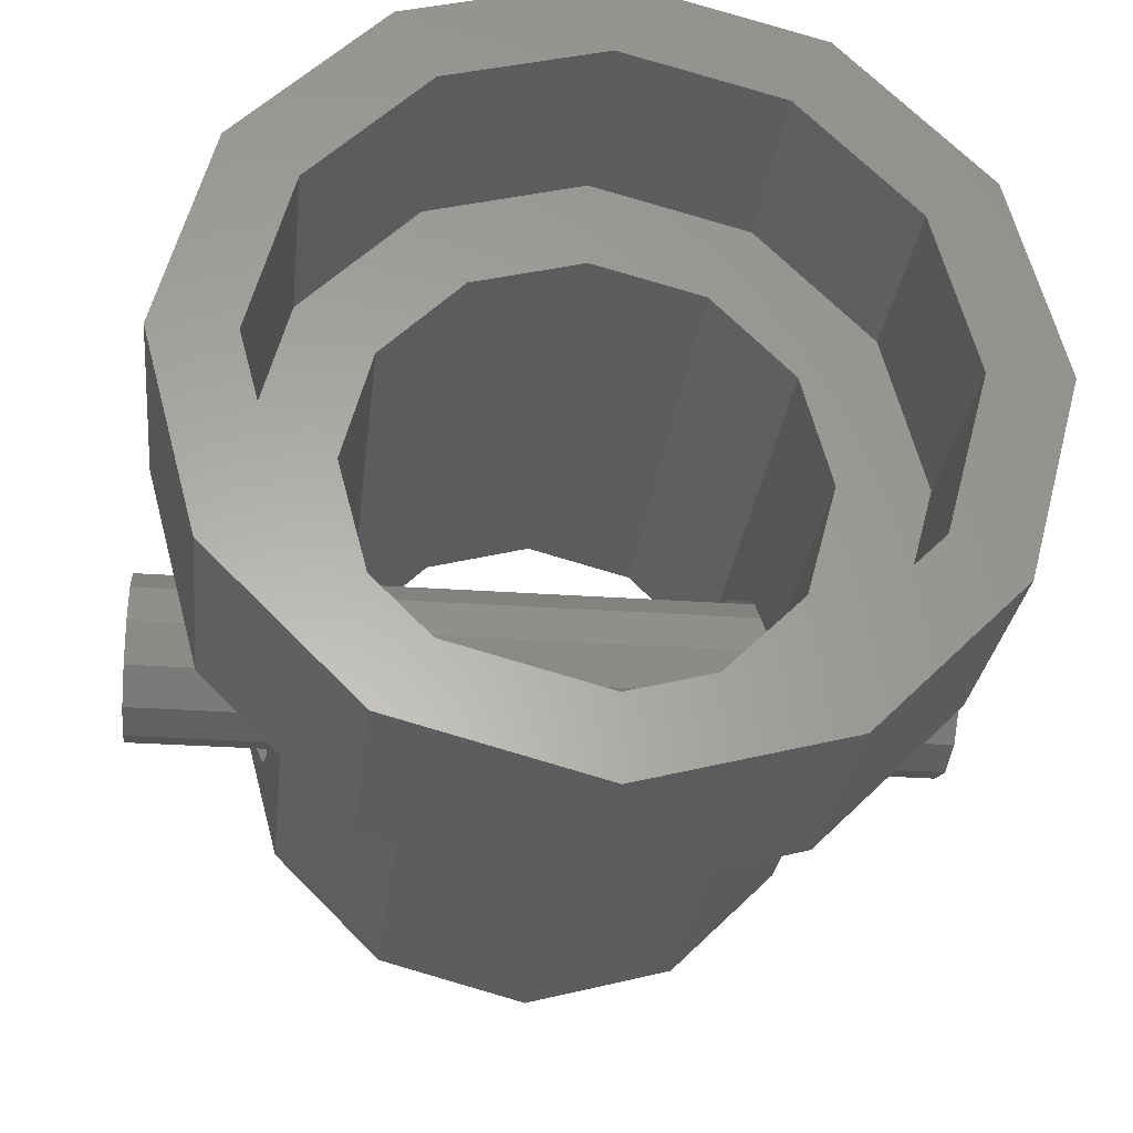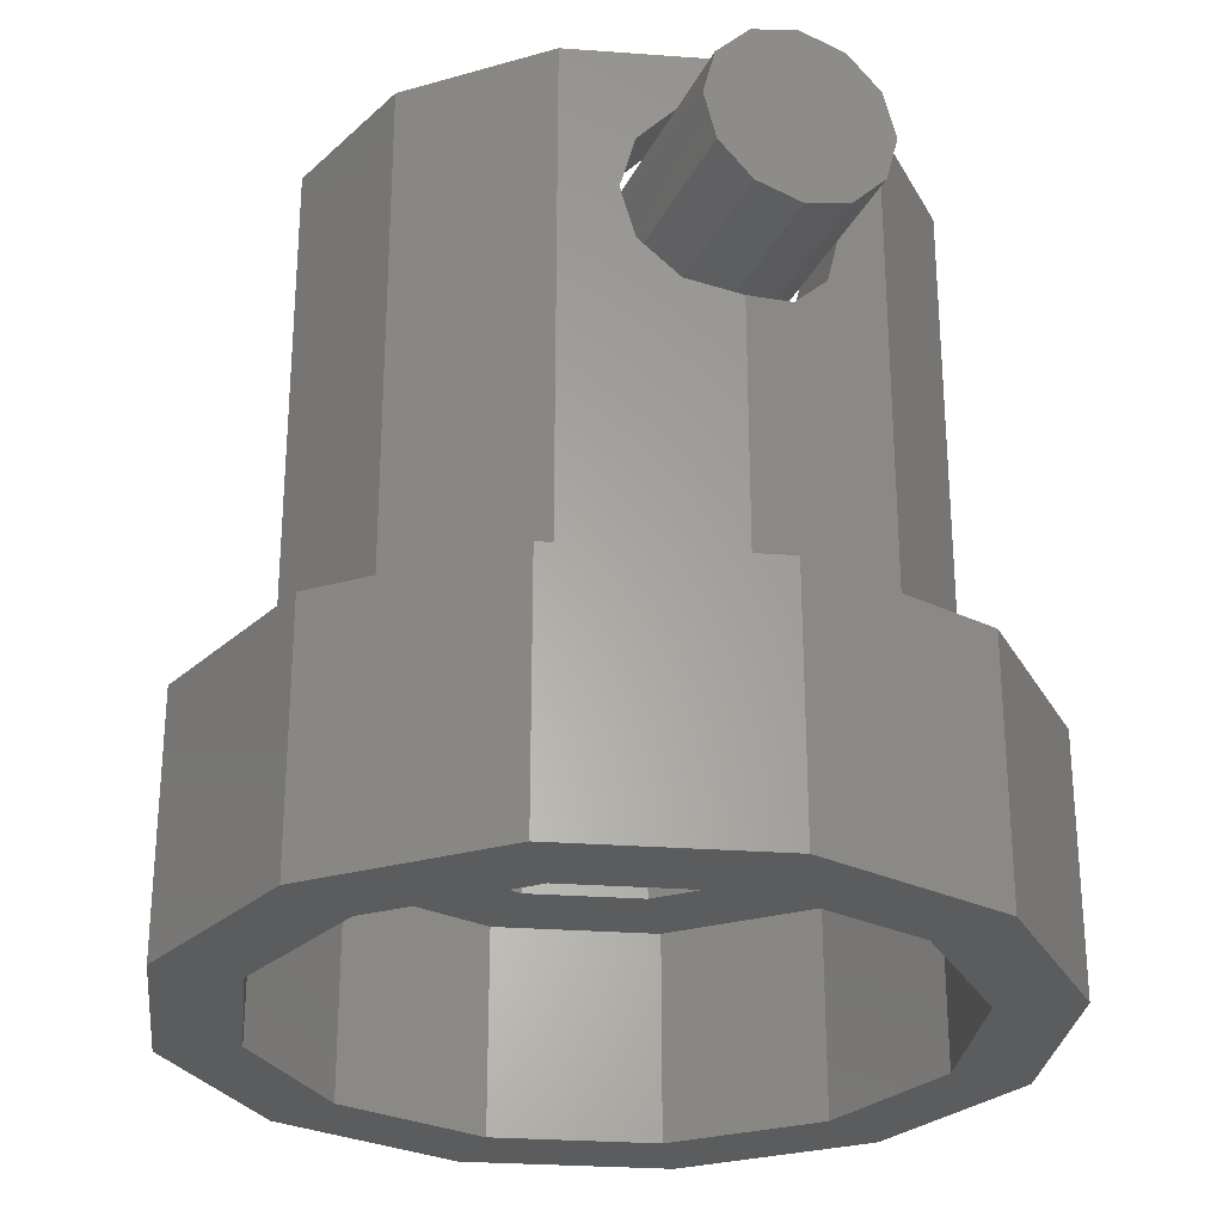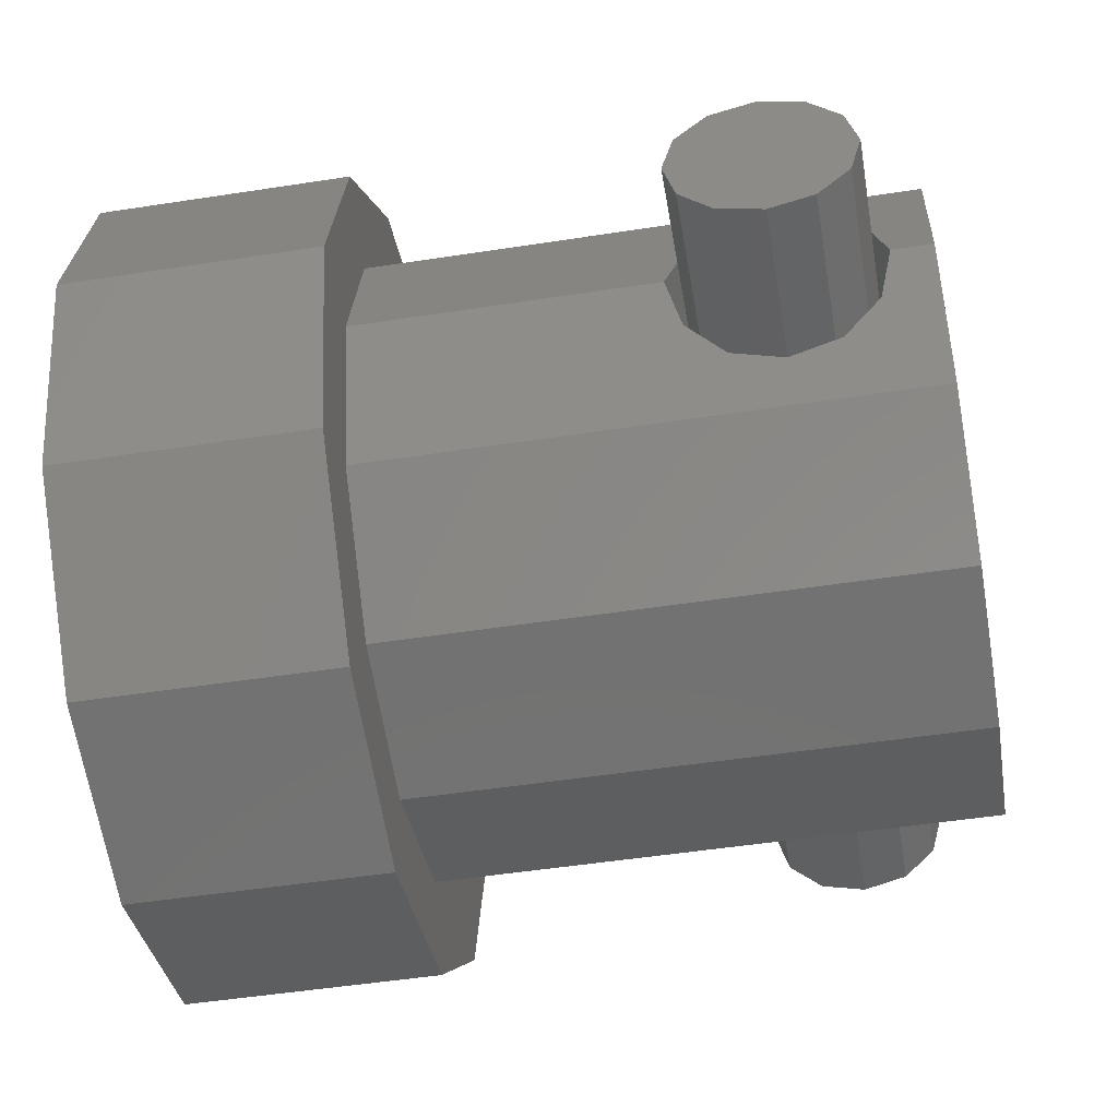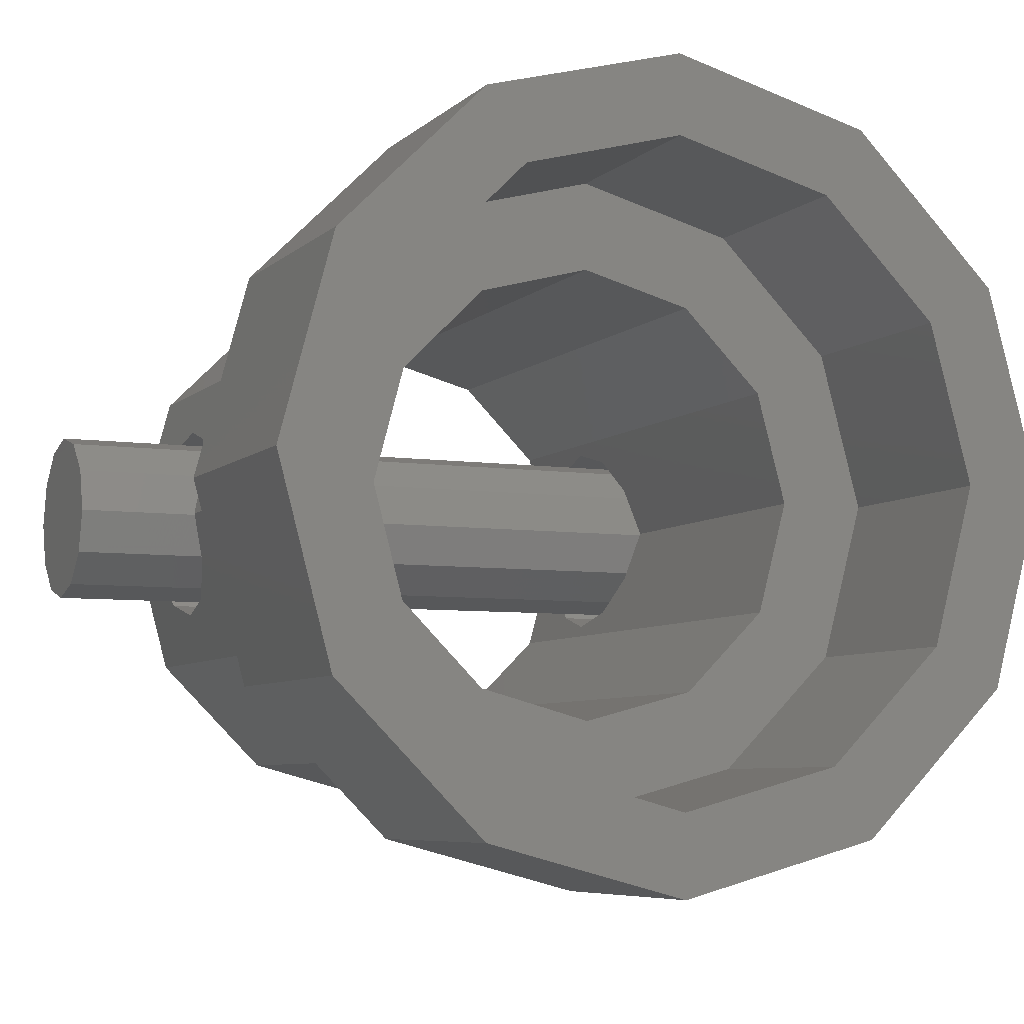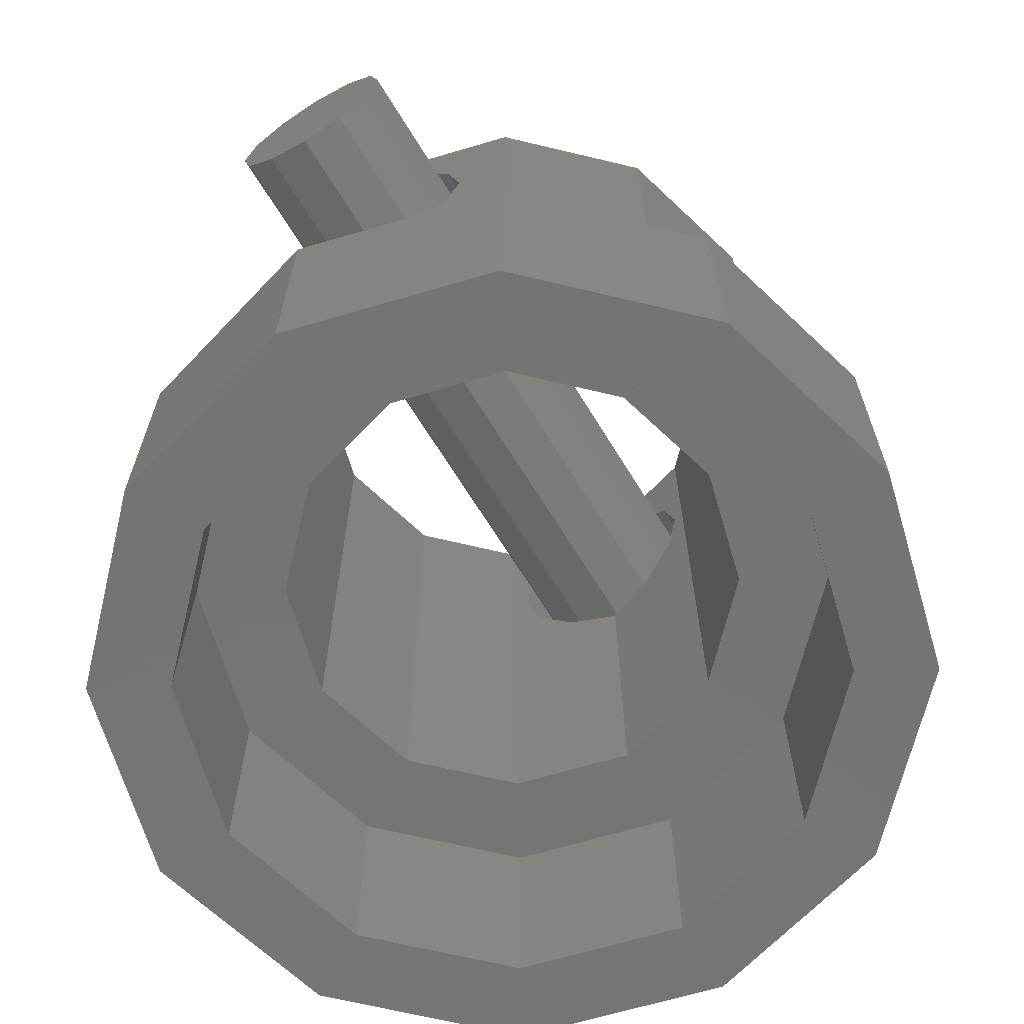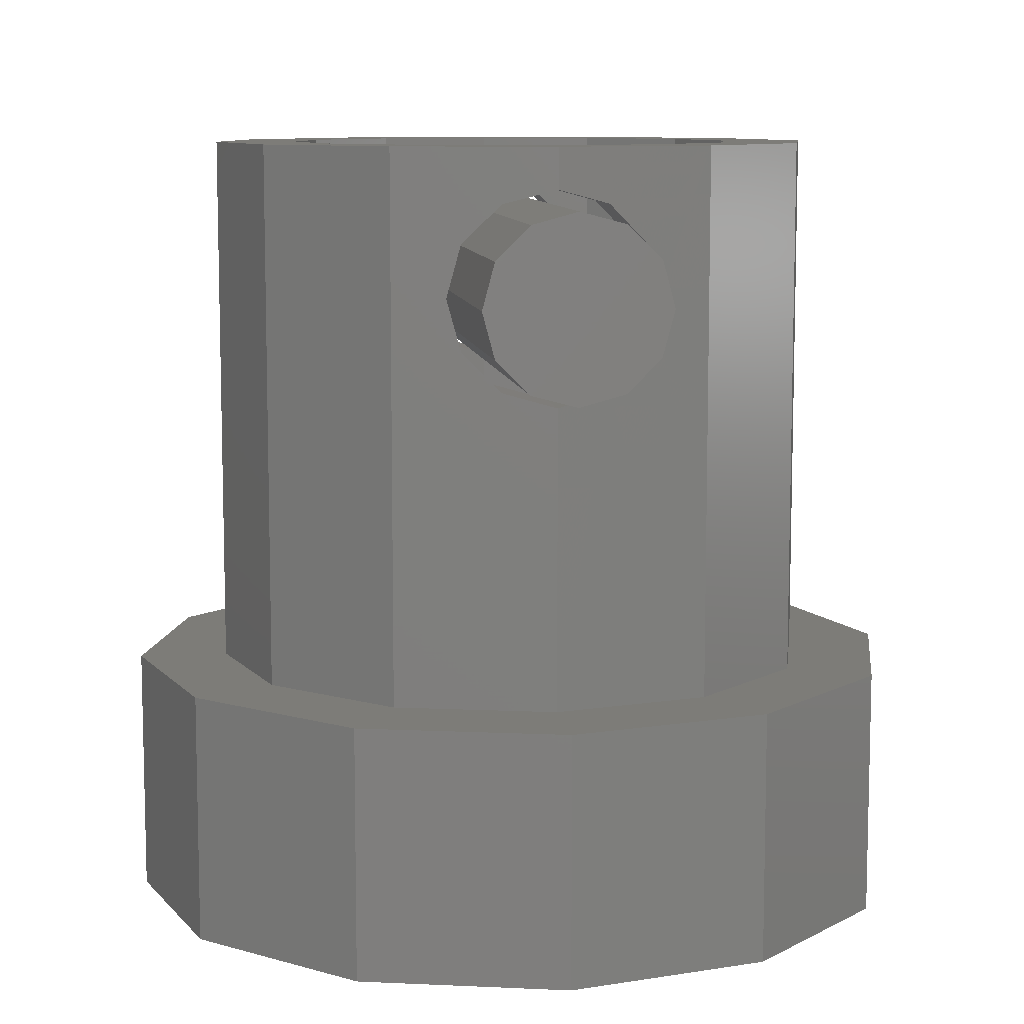
<metadata>
{"format":"stl","ext":"stl","renderer":"f3d","projection":"perspective","resolution":1024,"background":"white","views":[{"elev":-27.7,"azim":173.7,"up":"+Y"},{"elev":-27.7,"azim":-111.4,"up":"+Z"},{"elev":-49.8,"azim":-80.3,"up":"+Y"},{"elev":-6.4,"azim":156.2,"up":"+Y"},{"elev":-66.8,"azim":-58.5,"up":"+Z"},{"elev":9.3,"azim":-98.1,"up":"+Z"}]}
</metadata>
<code>
# stl→obj: 168 verts, 340 faces
v -0.866 -0.5 0
v -1 0 0.625
v -1 0 0
v -0.866 -0.5 0.625
v 0.866 0.5 0.625
v 0.5 0.866 0
v 0.5 0.866 0.625
v 0.866 0.5 0
v 1 0 0.625
v 1 0 0
v 0 1 0.625
v 0 1 0
v 0 -1 0
v 0.5 -0.866 0.625
v 0 -1 0.625
v 0.5 -0.866 0
v 0.866 -0.5 0.625
v 0.866 -0.5 0
v -0.866 0.5 0
v -0.5 0.866 0.625
v -0.5 0.866 0
v -0.866 0.5 0.625
v 0.775 0 0.625
v 0.6712 0.3875 0.625
v 0.3875 0.6712 0.625
v 0 0.775 0.625
v -0.3875 0.6712 0.625
v -0.6712 0.3875 0.625
v -0.775 0 0.625
v 0.6712 -0.3875 0.625
v 0.3875 -0.6712 0.625
v 0 -0.775 0.625
v -0.3875 -0.6712 0.625
v -0.5 -0.866 0.625
v -0.6712 -0.3875 0.625
v -0.5 -0.866 0
v 0.8 0 0
v 0.6928 -0.4 0
v 0.4 -0.6928 0
v 0 -0.8 0
v -0.4 -0.6928 0
v -0.6928 -0.4 0
v -0.8 0 0
v 0.6928 0.4 0
v 0.4 0.6928 0
v 0 0.8 0
v -0.4 0.6928 0
v -0.6928 0.4 0
v -0.7404 -0.1292 1.401
v -0.775 0 1.367
v -0.7151 -0.2237 1.496
v -0.7058 -0.2583 1.625
v -0.7404 -0.1292 1.849
v -0.775 0 1.983
v -0.775 0 1.883
v -0.6712 -0.3875 1.983
v -0.7151 -0.2237 1.754
v 0.6712 0.3875 1.983
v 0.3875 0.6712 1.983
v 0.7058 0.2583 1.625
v 0.7151 0.2237 1.754
v 0.7404 0.1292 1.849
v 0.775 0 1.983
v 0.775 0 1.883
v 0.7151 0.2237 1.496
v 0.7404 0.1292 1.401
v 0.775 0 1.367
v 0 0.775 1.983
v 0.3875 -0.6712 1.983
v 0 -0.775 1.983
v 0.7404 -0.1292 1.849
v 0.6712 -0.3875 1.983
v 0.7151 -0.2237 1.754
v 0.7058 -0.2583 1.625
v 0.7404 -0.1292 1.401
v 0.7151 -0.2237 1.496
v -0.3875 0.6712 1.983
v -0.6712 0.3875 1.983
v -0.7058 0.2583 1.625
v -0.7151 0.2237 1.496
v -0.7404 0.1292 1.401
v -0.7151 0.2237 1.754
v -0.7404 0.1292 1.849
v 0.575 0 1.983
v 0.498 0.2875 1.983
v 0.2875 0.498 1.983
v 0 0.575 1.983
v -0.2875 0.498 1.983
v -0.498 0.2875 1.983
v -0.575 0 1.983
v 0.498 -0.2875 1.983
v 0.2875 -0.498 1.983
v 0 -0.575 1.983
v -0.2875 -0.498 1.983
v -0.3875 -0.6712 1.983
v -0.498 -0.2875 1.983
v -0.575 0 1.883
v -0.5404 -0.1292 1.849
v 0.575 0 1.883
v 0.5404 -0.1292 1.849
v -0.5151 0.2237 1.496
v -0.5058 0.2583 1.625
v 0.5151 0.2237 1.496
v 0.5058 0.2583 1.625
v -0.5151 -0.2237 1.496
v -0.5058 -0.2583 1.625
v 0.5151 -0.2237 1.496
v 0.5058 -0.2583 1.625
v -0.575 0 1.367
v -0.5404 -0.1292 1.401
v 0.575 0 1.367
v 0.5404 -0.1292 1.401
v -0.5404 0.1292 1.849
v -0.5151 0.2237 1.754
v 0.5404 0.1292 1.849
v 0.5151 0.2237 1.754
v -0.5404 0.1292 1.401
v 0.5404 0.1292 1.401
v -0.5151 -0.2237 1.754
v 0.5151 -0.2237 1.754
v 0.4 0.6928 0.525
v 0.6928 0.4 0.525
v 0.8 0 0.525
v 0 0.8 0.525
v -0.6928 -0.4 0.525
v -0.8 0 0.525
v 0.6928 -0.4 0.525
v -0.4 0.6928 0.525
v 0 -0.8 0.525
v 0.4 -0.6928 0.525
v -0.6928 0.4 0.525
v -0.4 -0.6928 0.525
v 0.575 0 0.525
v 0.498 -0.2875 0.525
v 0.2875 -0.498 0.525
v 0 -0.575 0.525
v -0.2875 -0.498 0.525
v -0.498 -0.2875 0.525
v -0.575 0 0.525
v 0.498 0.2875 0.525
v 0.2875 0.498 0.525
v 0 0.575 0.525
v -0.2875 0.498 0.525
v -0.498 0.2875 0.525
v -1.075 0.1912 1.515
v -1.075 0.1912 1.735
v -1.075 0.2208 1.625
v -1.075 0.1104 1.434
v -1.075 0.1104 1.816
v -1.075 0 1.404
v -1.075 0 1.846
v -1.075 -0.1104 1.434
v -1.075 -0.1104 1.816
v -1.075 -0.1912 1.515
v -1.075 -0.1912 1.735
v -1.075 -0.2208 1.625
v 1.075 -0.1912 1.735
v 1.075 -0.2208 1.625
v 1.075 0.1912 1.735
v 1.075 0.1104 1.816
v 1.075 0 1.404
v 1.075 -0.1104 1.434
v 1.075 0.2208 1.625
v 1.075 0.1104 1.434
v 1.075 -0.1912 1.515
v 1.075 0.1912 1.515
v 1.075 -0.1104 1.816
v 1.075 0 1.846
f 1 2 3
f 2 1 4
f 5 6 7
f 6 5 8
f 9 8 5
f 8 9 10
f 6 11 7
f 11 6 12
f 13 14 15
f 14 13 16
f 17 10 9
f 10 17 18
f 19 20 21
f 20 19 22
f 12 20 11
f 20 12 21
f 3 22 19
f 22 3 2
f 14 18 17
f 18 14 16
f 23 9 5
f 9 23 17
f 5 24 23
f 7 24 5
f 7 25 24
f 11 25 7
f 11 26 25
f 11 27 26
f 20 27 11
f 20 28 27
f 28 22 29
f 22 28 20
f 30 17 23
f 30 14 17
f 31 14 30
f 32 14 31
f 32 15 14
f 33 15 32
f 33 34 15
f 35 34 33
f 35 4 34
f 29 4 35
f 2 29 22
f 29 2 4
f 36 4 1
f 4 36 34
f 37 10 18
f 10 37 8
f 18 38 37
f 16 38 18
f 16 39 38
f 13 39 16
f 13 40 39
f 13 41 40
f 36 41 13
f 36 42 41
f 42 1 43
f 1 42 36
f 44 8 37
f 44 6 8
f 45 6 44
f 46 6 45
f 46 12 6
f 47 12 46
f 47 21 12
f 48 21 47
f 48 19 21
f 43 19 48
f 3 43 1
f 43 3 19
f 36 15 34
f 15 36 13
f 29 49 50
f 35 49 29
f 49 35 51
f 51 35 52
f 53 54 55
f 56 53 57
f 53 56 54
f 52 56 57
f 56 52 35
f 58 25 59
f 25 58 24
f 58 60 24
f 58 61 60
f 58 62 61
f 63 62 58
f 62 63 64
f 65 24 60
f 66 24 65
f 23 66 67
f 66 23 24
f 25 68 59
f 68 25 26
f 32 69 70
f 69 32 31
f 63 71 64
f 72 71 63
f 73 72 74
f 71 72 73
f 75 23 67
f 30 75 76
f 30 76 74
f 30 74 72
f 75 30 23
f 28 77 27
f 77 28 78
f 26 77 68
f 77 26 27
f 28 79 78
f 28 80 79
f 28 81 80
f 29 81 28
f 81 29 50
f 82 78 79
f 83 78 82
f 54 83 55
f 83 54 78
f 69 30 72
f 30 69 31
f 84 63 58
f 63 84 72
f 58 85 84
f 59 85 58
f 59 86 85
f 68 86 59
f 68 87 86
f 68 88 87
f 77 88 68
f 77 89 88
f 89 78 90
f 78 89 77
f 91 72 84
f 91 69 72
f 92 69 91
f 93 69 92
f 93 70 69
f 94 70 93
f 94 95 70
f 96 95 94
f 96 56 95
f 90 56 96
f 54 90 78
f 90 54 56
f 33 56 35
f 56 33 95
f 33 70 95
f 70 33 32
f 53 97 98
f 97 53 55
f 71 99 64
f 99 71 100
f 101 79 80
f 79 101 102
f 103 60 104
f 60 103 65
f 105 52 106
f 52 105 51
f 107 74 76
f 74 107 108
f 109 49 110
f 49 109 50
f 111 75 67
f 75 111 112
f 82 113 83
f 113 82 114
f 61 115 116
f 115 61 62
f 79 114 82
f 114 79 102
f 60 116 104
f 116 60 61
f 81 109 117
f 109 81 50
f 66 111 67
f 111 66 118
f 117 80 81
f 80 117 101
f 118 65 103
f 65 118 66
f 97 83 113
f 83 97 55
f 99 62 64
f 62 99 115
f 110 51 105
f 51 110 49
f 112 76 75
f 76 112 107
f 57 98 119
f 98 57 53
f 73 100 71
f 100 73 120
f 52 119 106
f 119 52 57
f 74 120 73
f 120 74 108
f 44 121 45
f 121 44 122
f 37 122 44
f 122 37 123
f 46 121 124
f 121 46 45
f 125 43 126
f 43 125 42
f 38 123 37
f 123 38 127
f 47 124 128
f 124 47 46
f 39 129 130
f 129 39 40
f 131 47 128
f 47 131 48
f 39 127 38
f 127 39 130
f 40 132 129
f 132 40 41
f 132 42 125
f 42 132 41
f 126 48 131
f 48 126 43
f 133 123 127
f 123 133 122
f 127 134 133
f 130 134 127
f 130 135 134
f 129 135 130
f 129 136 135
f 129 137 136
f 132 137 129
f 132 138 137
f 125 138 132
f 138 125 139
f 140 122 133
f 140 121 122
f 141 121 140
f 142 121 141
f 142 124 121
f 143 124 142
f 143 128 124
f 144 128 143
f 131 144 139
f 126 139 125
f 144 131 128
f 139 126 131
f 90 98 97
f 96 98 90
f 119 96 106
f 98 96 119
f 138 109 110
f 138 110 105
f 138 105 106
f 109 138 139
f 138 106 96
f 140 86 141
f 86 140 85
f 140 104 85
f 140 103 104
f 140 118 103
f 111 140 133
f 140 111 118
f 116 85 104
f 115 85 116
f 84 115 99
f 115 84 85
f 142 86 87
f 86 142 141
f 135 93 92
f 93 135 136
f 134 111 133
f 111 134 112
f 112 134 107
f 107 134 108
f 100 84 99
f 91 100 120
f 100 91 84
f 108 91 120
f 91 108 134
f 89 143 88
f 143 89 144
f 143 87 88
f 87 143 142
f 89 102 144
f 89 114 102
f 89 113 114
f 90 113 89
f 113 90 97
f 101 144 102
f 117 144 101
f 109 144 117
f 144 109 139
f 135 91 134
f 91 135 92
f 94 138 96
f 138 94 137
f 136 94 93
f 94 136 137
f 145 146 147
f 148 146 145
f 148 149 146
f 150 149 148
f 150 151 149
f 152 151 150
f 152 153 151
f 154 153 152
f 154 155 153
f 155 154 156
f 156 157 155
f 157 156 158
f 159 149 160
f 149 159 146
f 152 161 162
f 161 152 150
f 163 146 159
f 146 163 147
f 150 164 161
f 164 150 148
f 152 165 154
f 165 152 162
f 164 145 166
f 145 164 148
f 151 167 168
f 167 151 153
f 154 158 156
f 158 154 165
f 149 168 160
f 168 149 151
f 159 166 163
f 160 166 159
f 160 164 166
f 168 164 160
f 168 161 164
f 167 161 168
f 167 162 161
f 157 162 167
f 157 165 162
f 165 157 158
f 166 147 163
f 147 166 145
f 155 167 153
f 167 155 157

</code>
